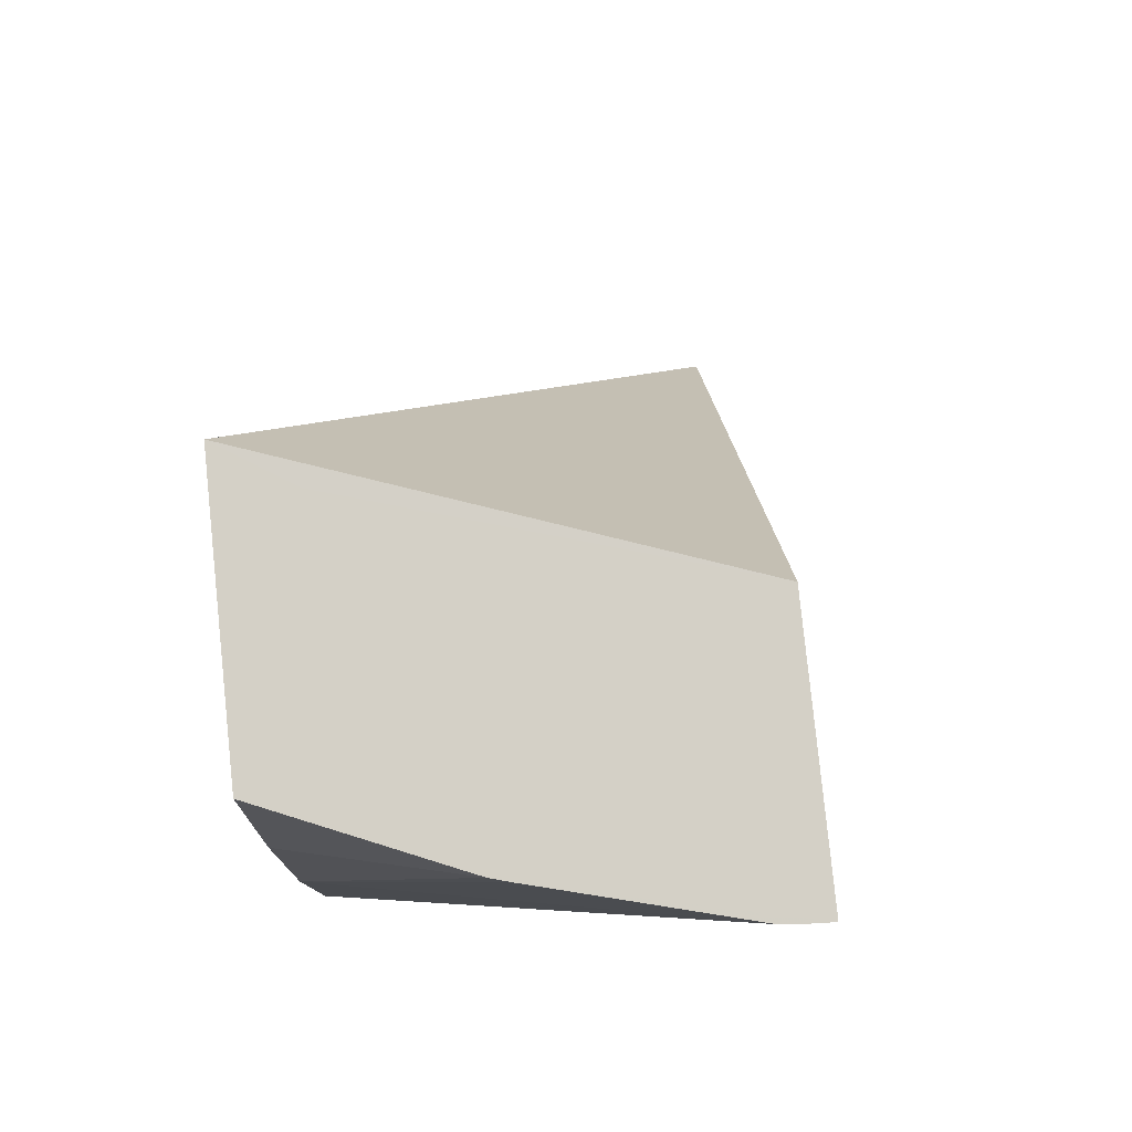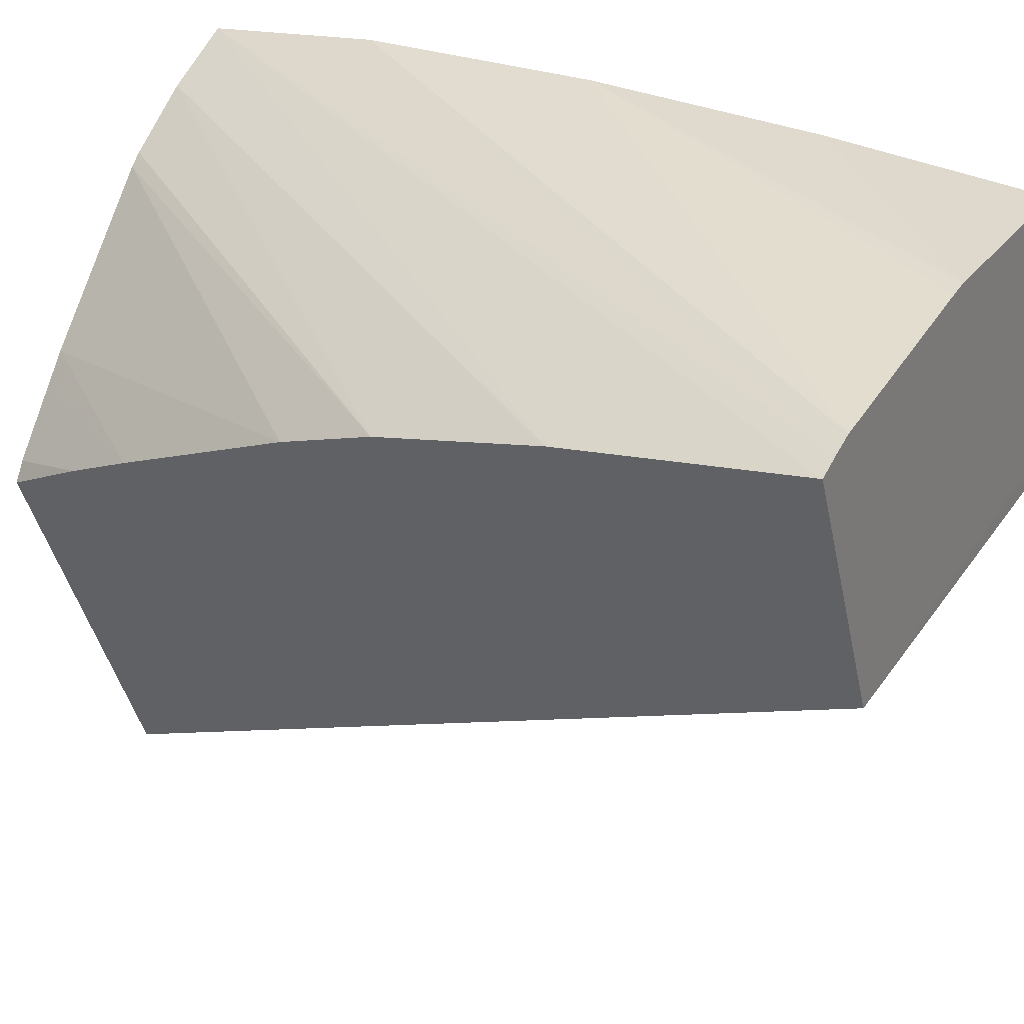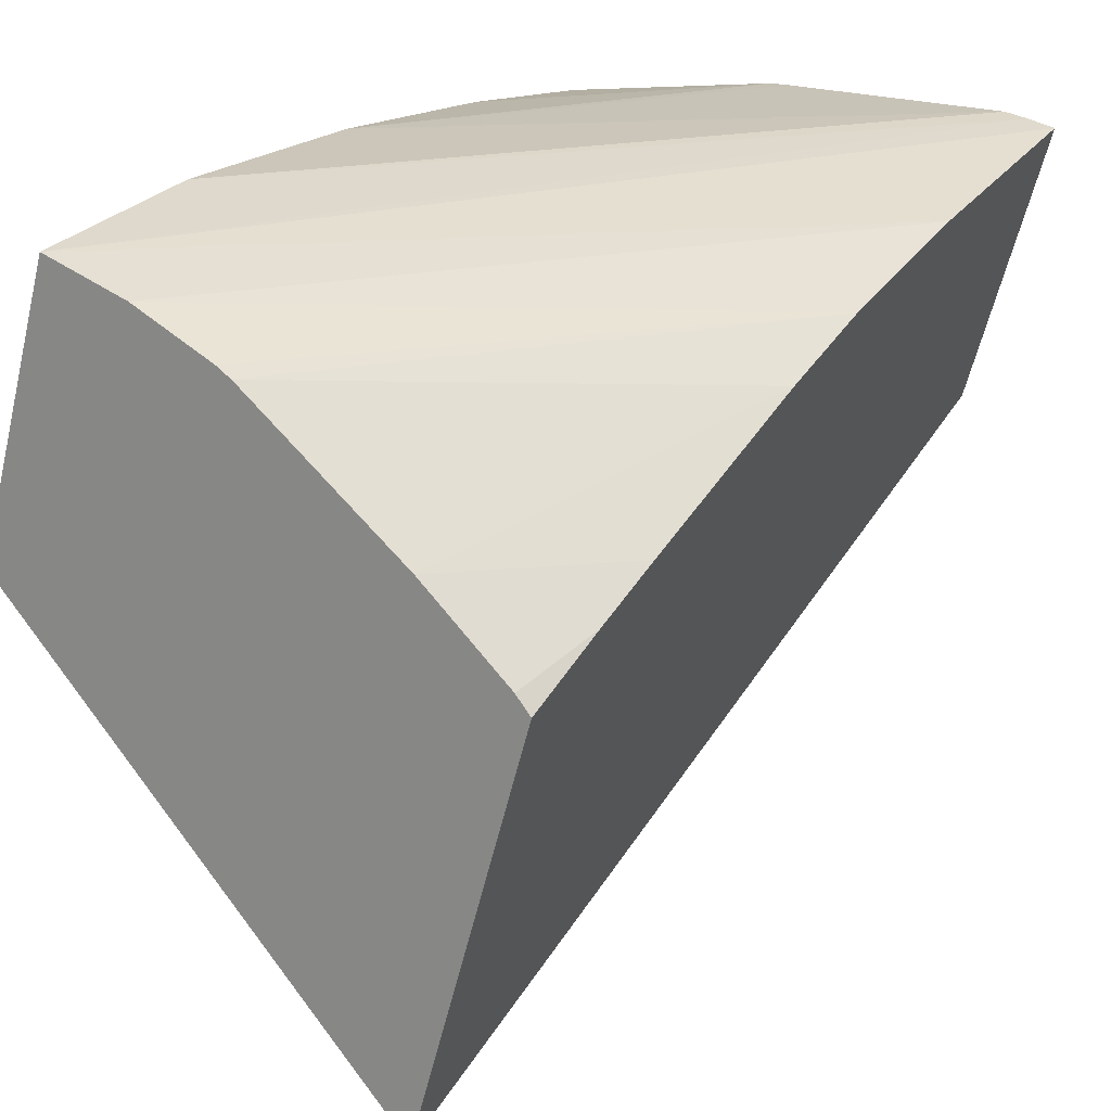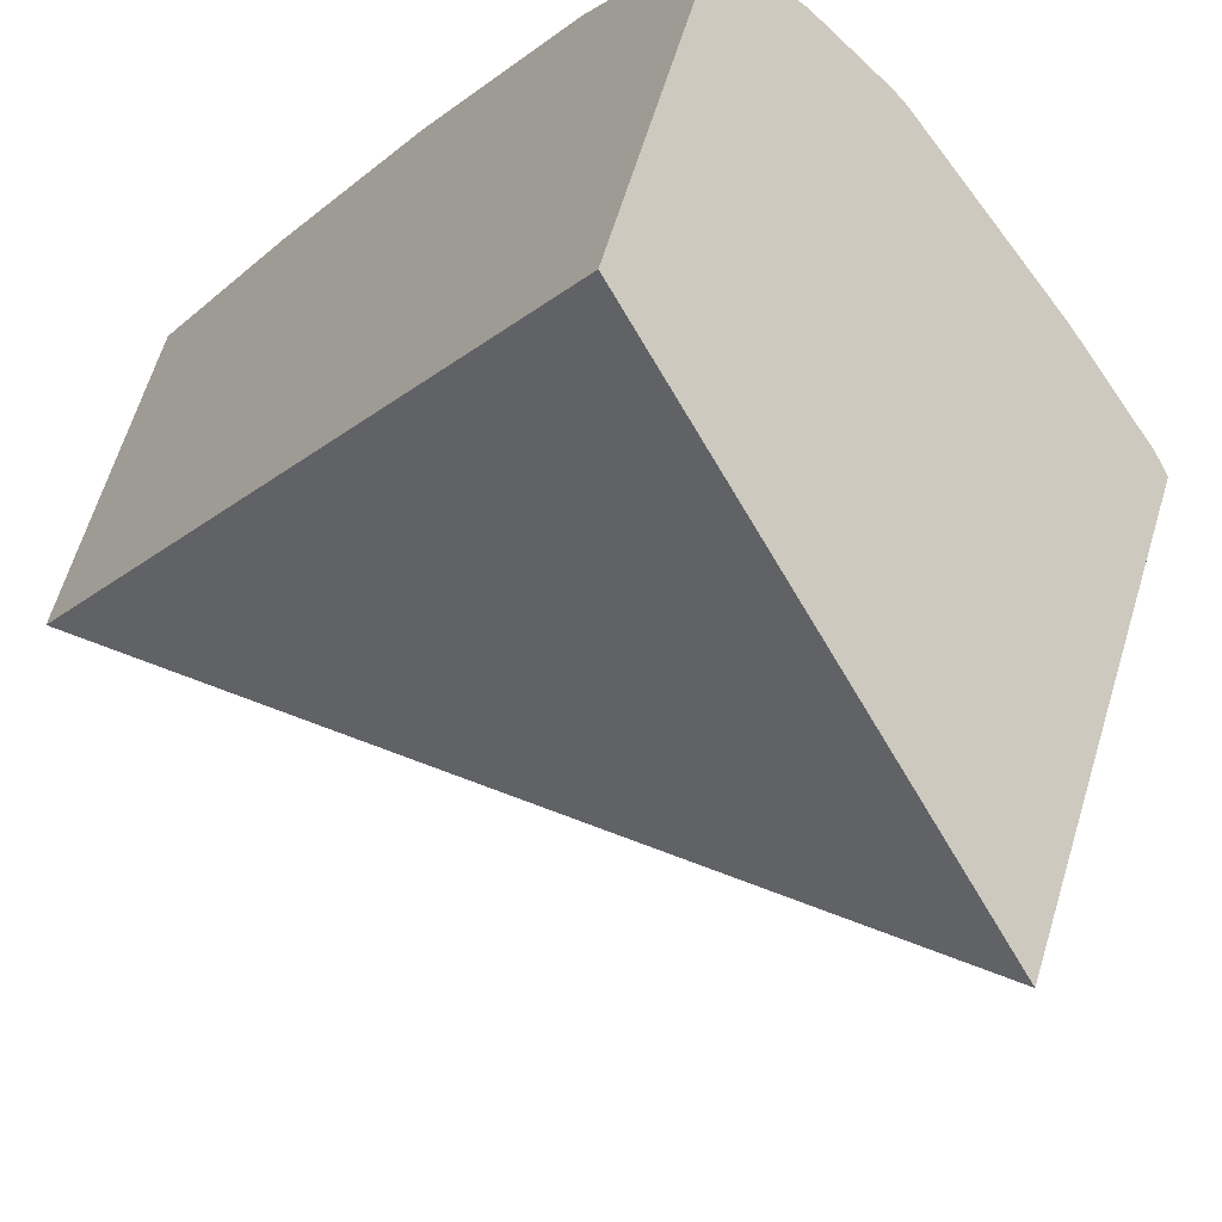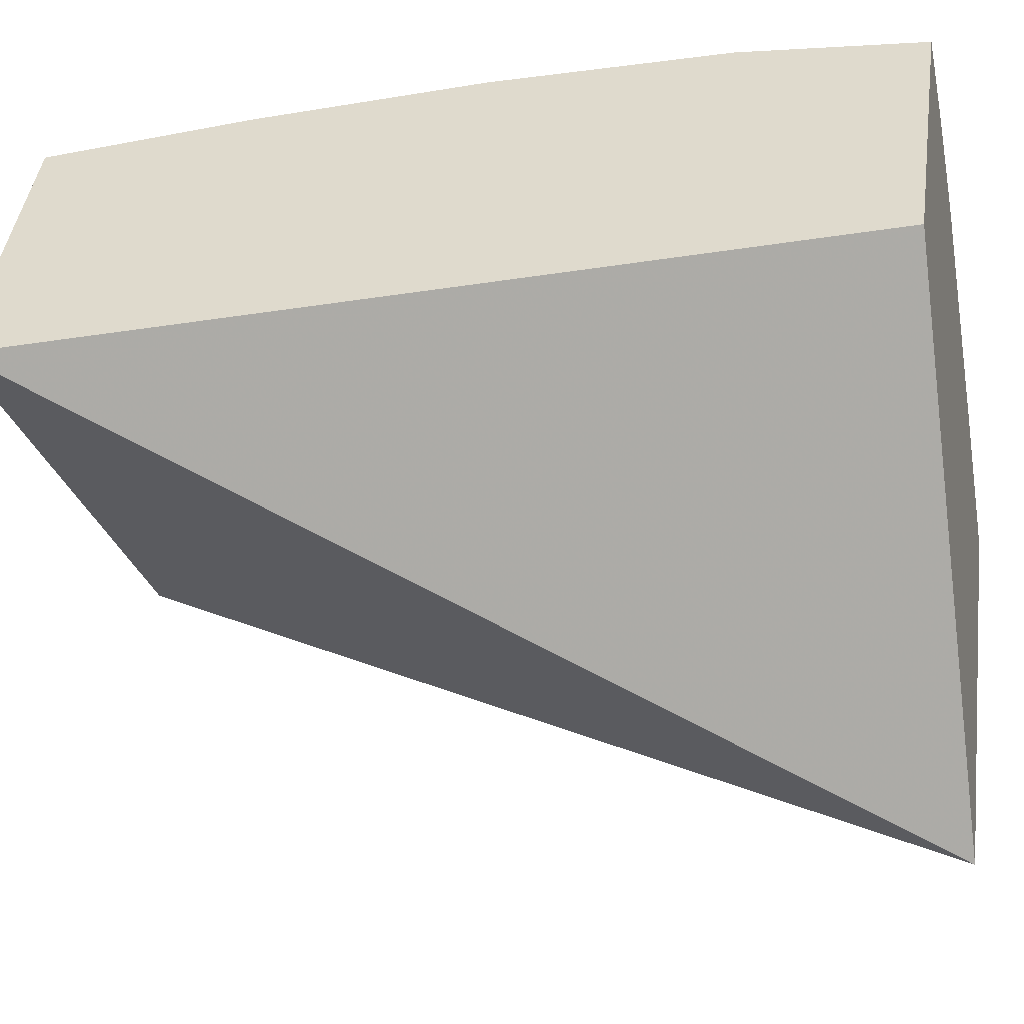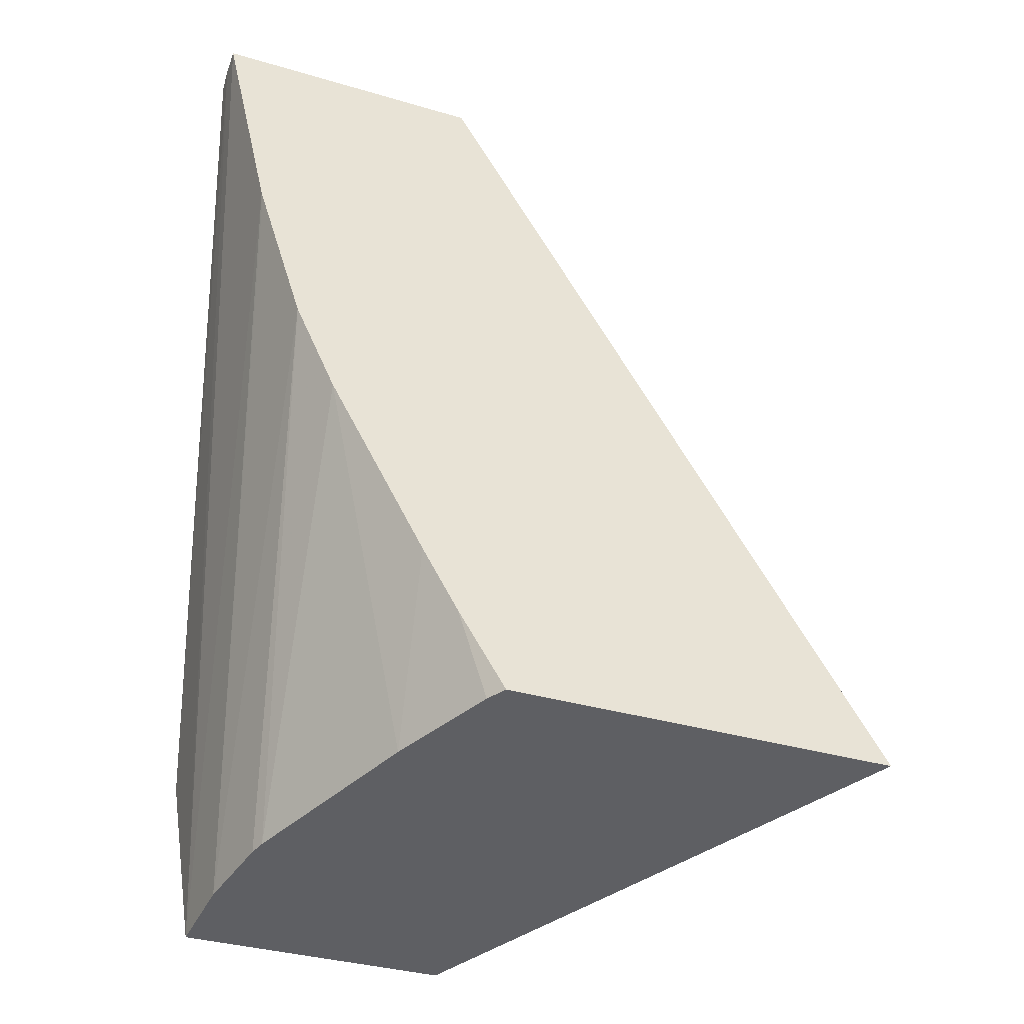
<metadata>
{"format":"obj","ext":"obj","renderer":"f3d","projection":"perspective","resolution":1024,"background":"white","views":[{"elev":76.7,"azim":11.9,"up":"+Y"},{"elev":34.1,"azim":118.4,"up":"+Z"},{"elev":16.7,"azim":28.0,"up":"+Z"},{"elev":-18.6,"azim":-32.8,"up":"+Z"},{"elev":-30.0,"azim":-76.4,"up":"+Z"},{"elev":-43.8,"azim":85.9,"up":"+Y"}]}
</metadata>
<code>
v -0.007189 0.1265 0.05383
v -0.00724 0.1256 0.05363
v -0.007534 0.1266 0.05276
v -0.007294 0.1265 0.05386
v -0.009189 0.123 0.05377
v -0.007242 0.1255 0.05362
v -0.008875 0.123 0.05364
v -0.009586 0.1266 0.05269
v -0.009224 0.1266 0.05279
v -0.00805 0.1232 0.051
v -0.008053 0.1232 0.05098
v -0.007385 0.1265 0.05388
v -0.009163 0.1238 0.05388
v -0.00953 0.1231 0.05271
v -0.008062 0.1232 0.051
v -0.00805 0.1232 0.05099
v -0.007295 0.1249 0.05343
v -0.008577 0.123 0.05348
v -0.009486 0.1266 0.053
v -0.00805 0.1232 0.05099
v -0.008261 0.1265 0.05392
v -0.009164 0.1247 0.05392
v -0.007554 0.1231 0.05254
v -0.007607 0.1231 0.05261
v -0.007836 0.1231 0.05283
v -0.007928 0.1231 0.05292
v -0.008523 0.123 0.05344
v -0.007343 0.1245 0.05326
v -0.009214 0.1265 0.05385
v -0.008343 0.1265 0.05393
v -0.009184 0.1257 0.0539
v -0.007499 0.1234 0.05272
v -0.007457 0.1237 0.05287
f 1 2 6
f 1 6 17
f 1 17 28
f 1 28 33
f 1 33 32
f 1 32 23
f 1 23 20
f 1 20 10
f 1 10 3
f 1 3 9
f 1 9 19
f 1 19 29
f 1 29 30
f 1 30 21
f 1 21 12
f 1 12 4
f 1 4 5
f 1 5 2
f 2 5 7
f 2 7 6
f 3 8 9
f 3 10 11
f 3 11 8
f 4 12 13
f 4 13 5
f 5 14 15
f 5 15 16
f 5 16 7
f 5 13 22
f 5 22 31
f 5 31 29
f 5 29 19
f 5 19 8
f 5 8 14
f 6 7 17
f 7 16 18
f 7 18 17
f 8 19 9
f 8 11 14
f 10 20 11
f 11 20 23
f 11 23 16
f 11 16 15
f 11 15 14
f 12 21 22
f 12 22 13
f 16 23 24
f 16 24 25
f 16 25 26
f 16 26 27
f 16 27 18
f 17 18 27
f 17 27 28
f 21 30 22
f 22 30 31
f 23 32 24
f 24 32 25
f 25 32 33
f 25 33 26
f 26 33 28
f 26 28 27
f 29 31 30

</code>
